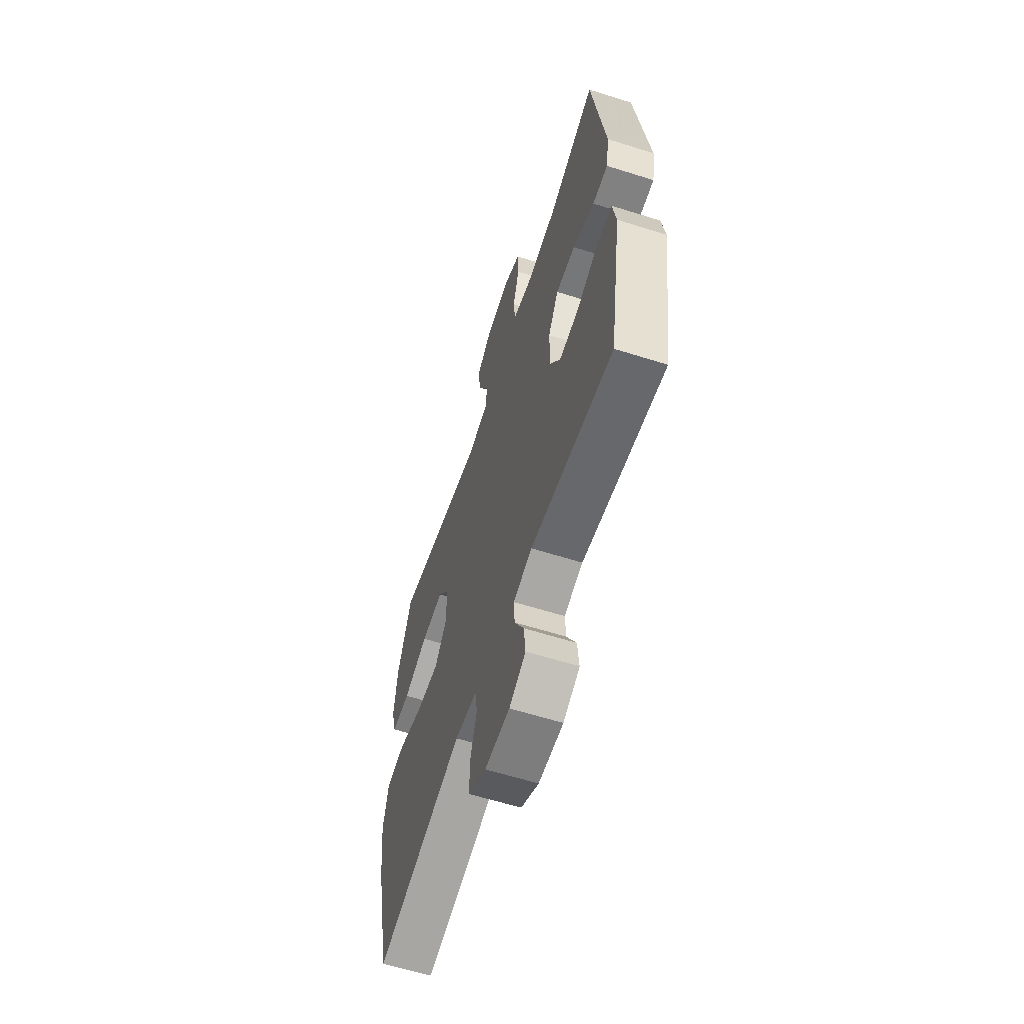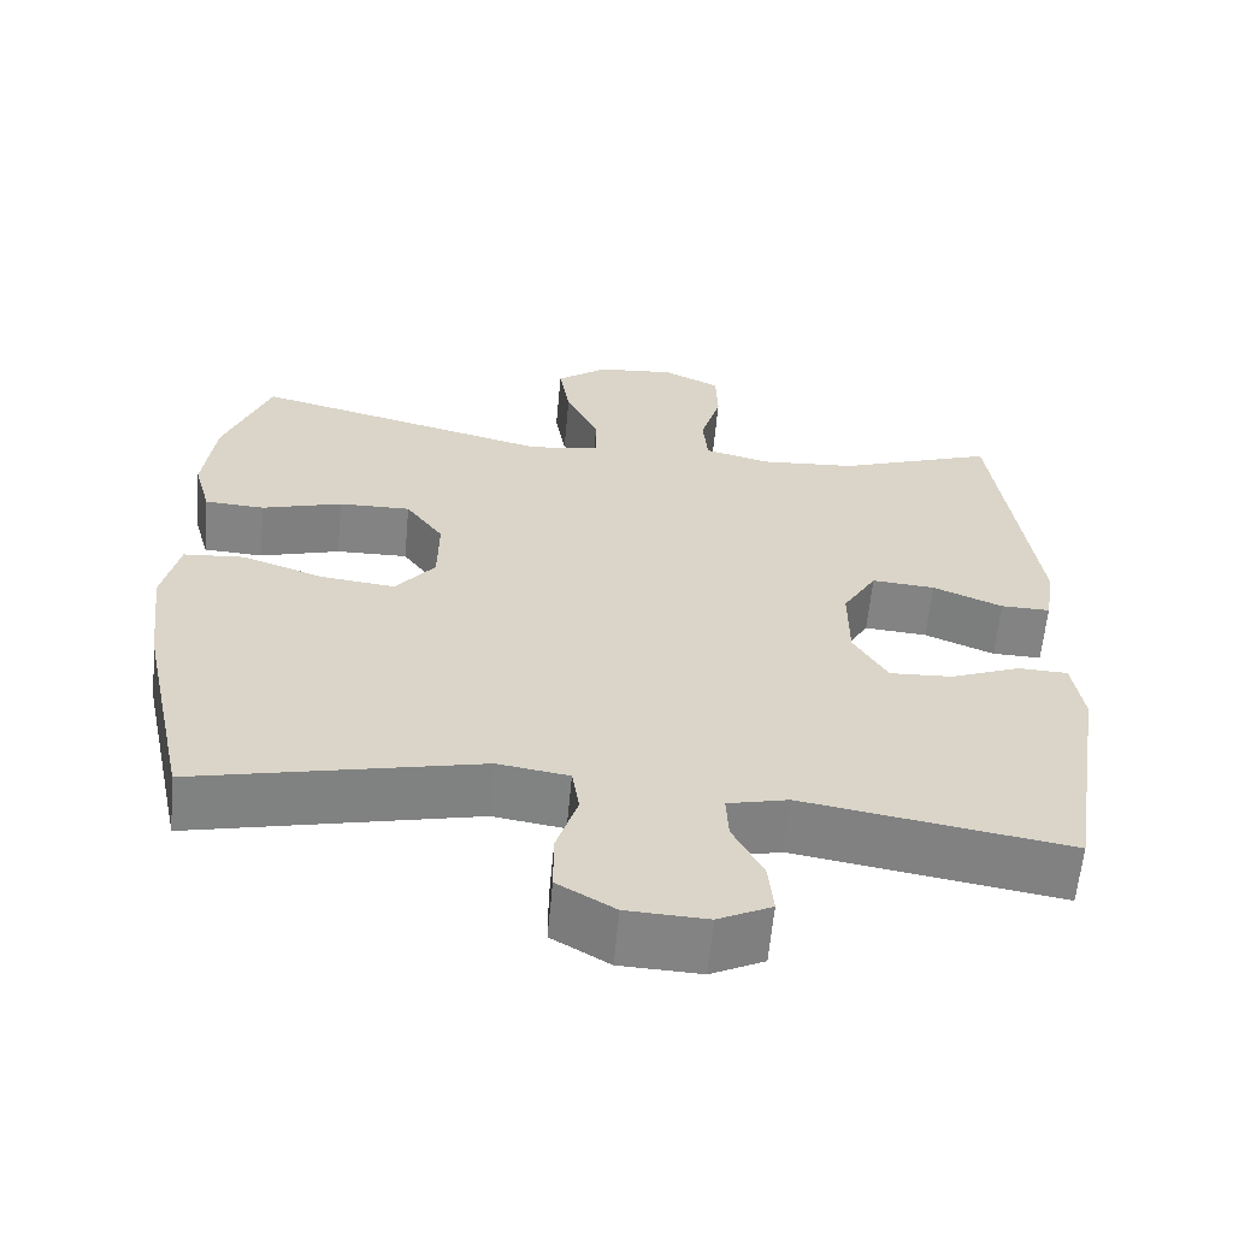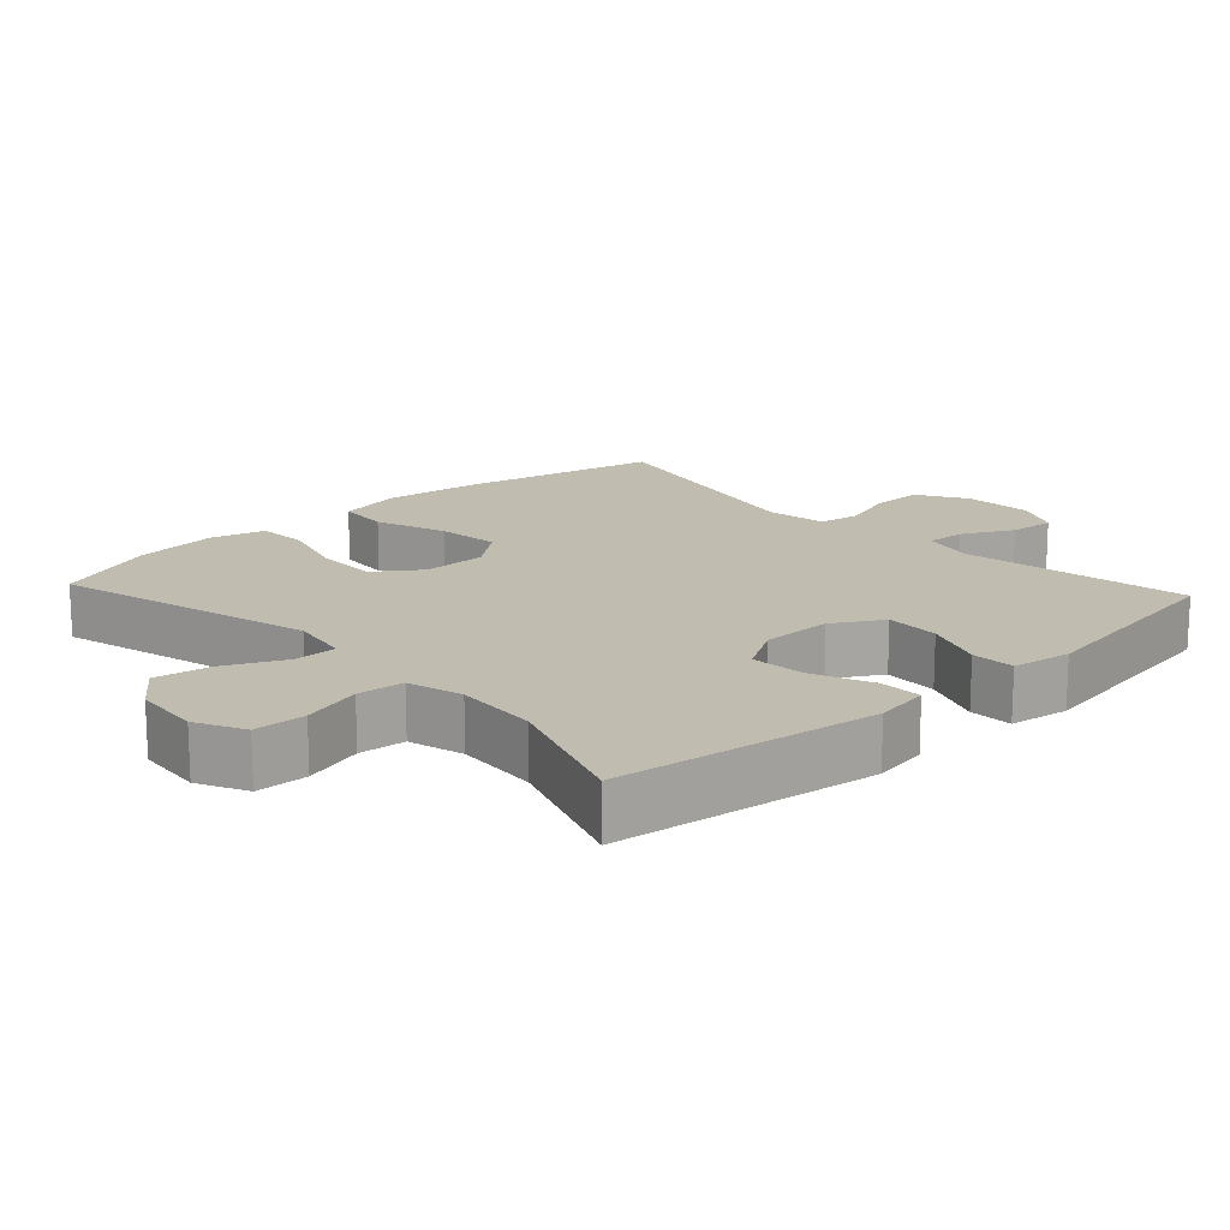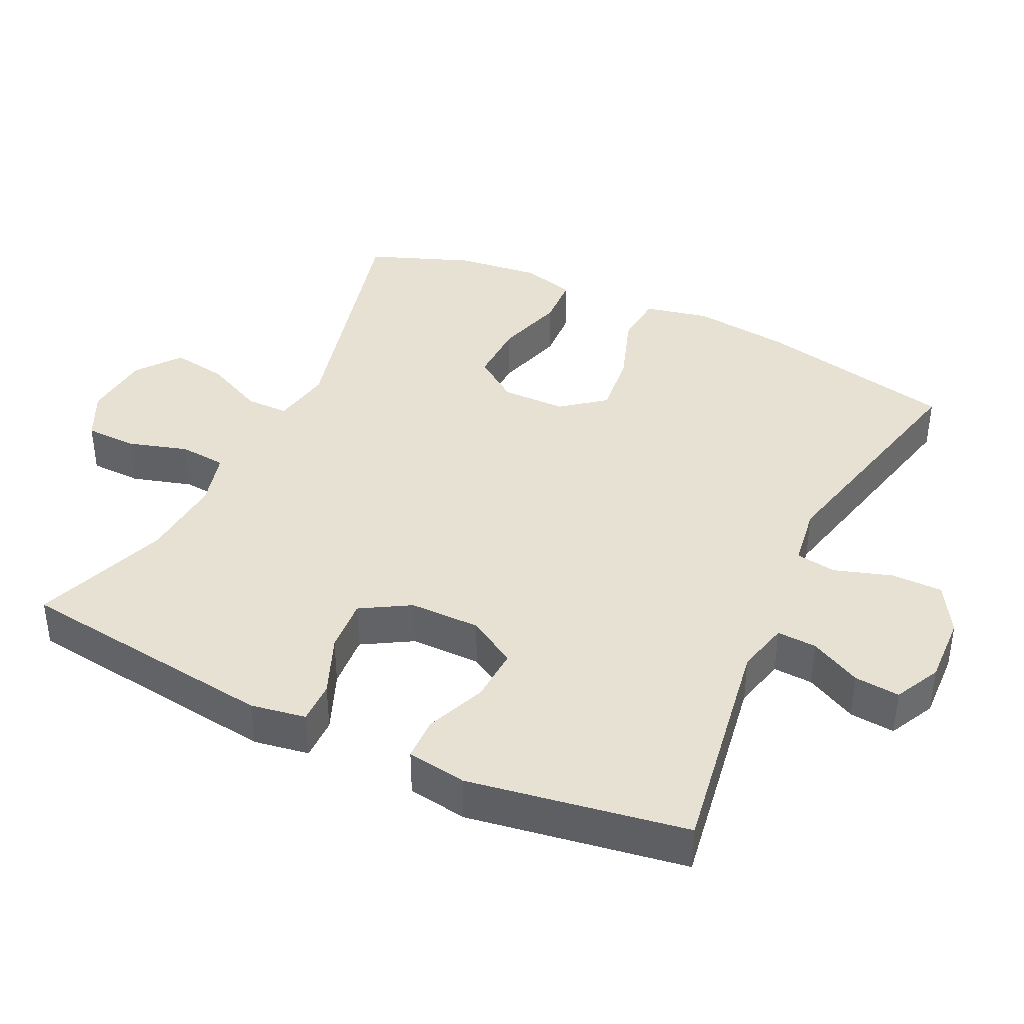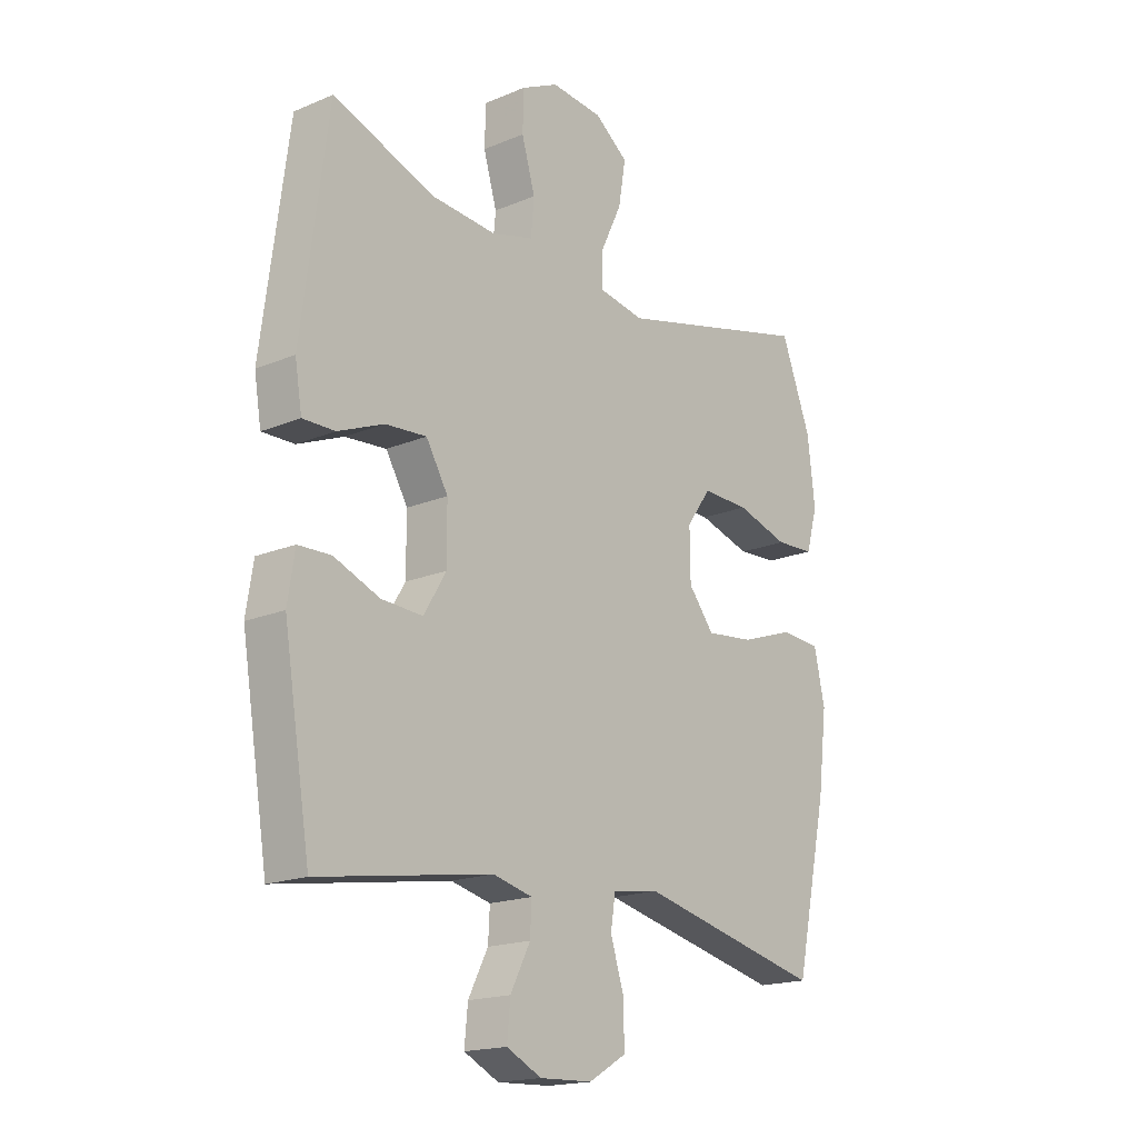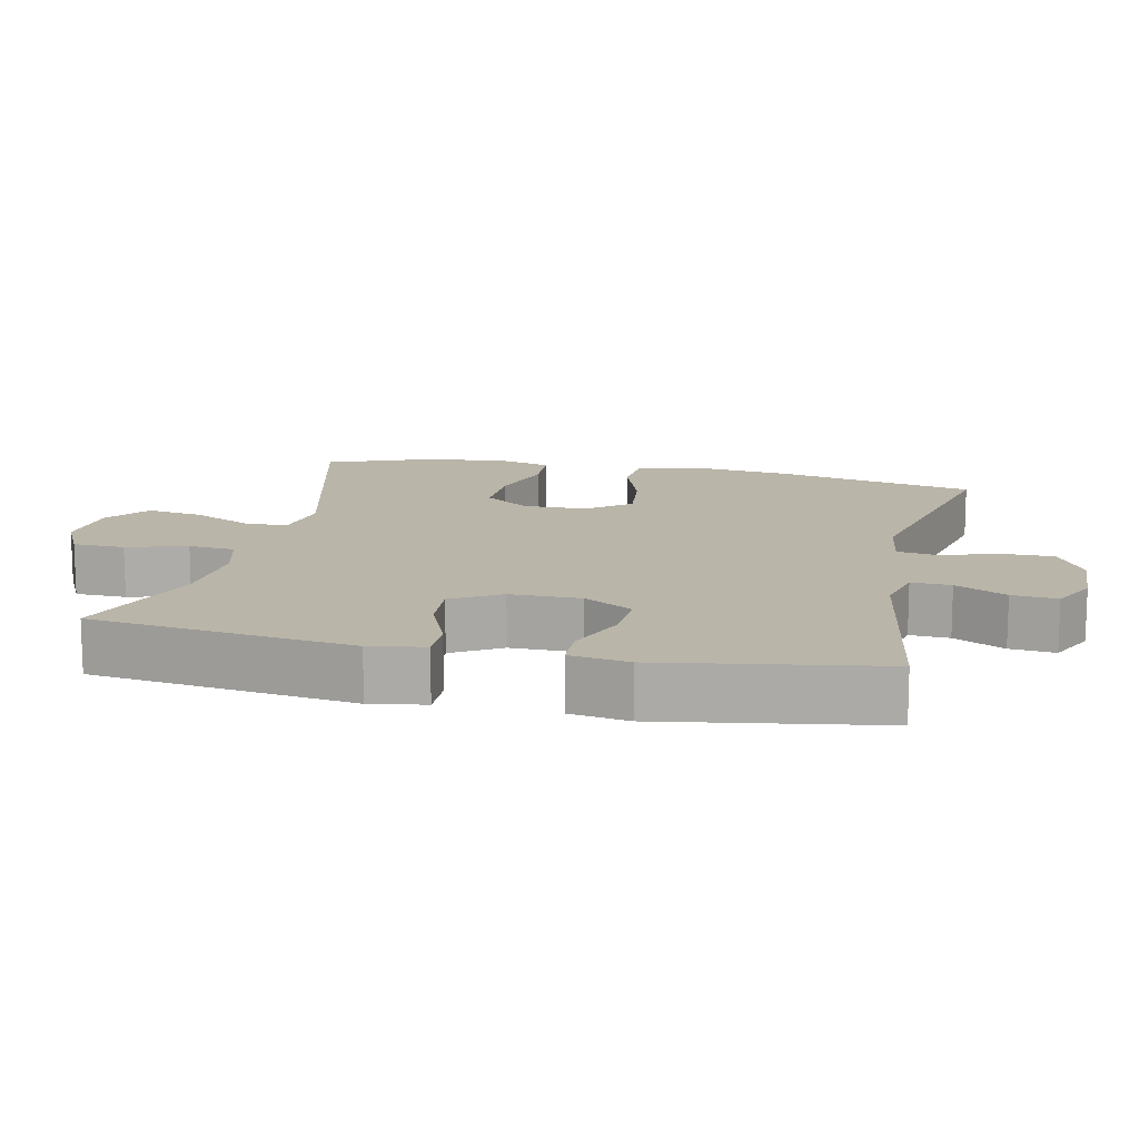
<metadata>
{"format":"obj","ext":"obj","renderer":"f3d","projection":"perspective","resolution":1024,"background":"white","views":[{"elev":-61.5,"azim":72.2,"up":"+Z"},{"elev":-61.2,"azim":-5.3,"up":"+Z"},{"elev":16.4,"azim":47.2,"up":"+Y"},{"elev":39.6,"azim":115.6,"up":"+Y"},{"elev":-17.9,"azim":129.3,"up":"+Z"},{"elev":13.6,"azim":102.3,"up":"+Y"}]}
</metadata>
<code>
v -0.5 0.07 -0.5
v -0.561 0.07 -0.219
v -0.578 0.07 -0.08
v -0.558 0.07 0.011
v -0.484 0.07 0.017
v -0.383 0.07 -0.018
v -0.293 0.07 -0.028
v -0.245 0.07 0.032
v -0.244 0.07 0.123
v -0.29 0.07 0.187
v -0.378 0.07 0.185
v -0.476 0.07 0.156
v -0.549 0.07 0.16
v -0.57 0.07 0.236
v -0.556 0.07 0.354
v -0.5 0.07 0.5
v -0.131 0.07 0.406
v -0.046 0.07 0.421
v -0.046 0.07 0.482
v -0.086 0.07 0.566
v -0.099 0.07 0.645
v -0.037 0.07 0.692
v 0.059 0.07 0.701
v 0.128 0.07 0.667
v 0.13 0.07 0.594
v 0.105 0.07 0.509
v 0.111 0.07 0.443
v 0.189 0.07 0.422
v 0.308 0.07 0.431
v 0.5 0.07 0.5
v 0.549 0.07 0.129
v 0.536 0.07 0.051
v 0.476 0.07 0.052
v 0.391 0.07 0.087
v 0.314 0.07 0.093
v 0.273 0.07 0.024
v 0.273 0.07 -0.076
v 0.314 0.07 -0.145
v 0.391 0.07 -0.141
v 0.476 0.07 -0.107
v 0.537 0.07 -0.109
v 0.55 0.07 -0.193
v 0.5 0.07 -0.5
v 0.177 0.07 -0.448
v 0.103 0.07 -0.466
v 0.106 0.07 -0.522
v 0.143 0.07 -0.594
v 0.149 0.07 -0.658
v 0.084 0.07 -0.69
v -0.014 0.07 -0.686
v -0.084 0.07 -0.645
v -0.084 0.07 -0.572
v -0.058 0.07 -0.491
v -0.067 0.07 -0.434
v -0.154 0.07 -0.421
v -0.5 0 -0.5
v -0.561 0 -0.219
v -0.578 0 -0.08
v -0.558 0 0.011
v -0.484 0 0.017
v -0.383 0 -0.018
v -0.293 0 -0.028
v -0.245 0 0.032
v -0.244 0 0.123
v -0.29 0 0.187
v -0.378 0 0.185
v -0.476 0 0.156
v -0.549 0 0.16
v -0.57 0 0.236
v -0.556 0 0.354
v -0.5 0 0.5
v -0.131 0 0.406
v -0.046 0 0.421
v -0.046 0 0.482
v -0.086 0 0.566
v -0.099 0 0.645
v -0.037 0 0.692
v 0.059 0 0.701
v 0.128 0 0.667
v 0.13 0 0.594
v 0.105 0 0.509
v 0.111 0 0.443
v 0.189 0 0.422
v 0.308 0 0.431
v 0.5 0 0.5
v 0.549 0 0.129
v 0.536 0 0.051
v 0.476 0 0.052
v 0.391 0 0.087
v 0.314 0 0.093
v 0.273 0 0.024
v 0.273 0 -0.076
v 0.314 0 -0.145
v 0.391 0 -0.141
v 0.476 0 -0.107
v 0.537 0 -0.109
v 0.55 0 -0.193
v 0.5 0 -0.5
v 0.177 0 -0.448
v 0.103 0 -0.466
v 0.106 0 -0.522
v 0.143 0 -0.594
v 0.149 0 -0.658
v 0.084 0 -0.69
v -0.014 0 -0.686
v -0.084 0 -0.645
v -0.084 0 -0.572
v -0.058 0 -0.491
v -0.067 0 -0.434
v -0.154 0 -0.421
f 50 51 52 53
f 50 53 54
f 49 50 54
f 46 47 48 49
f 45 46 49 54
f 44 45 54
f 41 42 43 44
f 39 40 41 44
f 38 39 44 54
f 37 38 54 55
f 31 32 33 34
f 29 30 31 34
f 28 29 34 35
f 27 28 35 36
f 23 24 25 26
f 23 26 27
f 22 23 27
f 19 20 21 22
f 18 19 22 27
f 17 18 27 36
f 11 12 13 14
f 10 11 14 15
f 3 4 5 6
f 3 6 7
f 2 3 7
f 1 2 7
f 55 1 7 8
f 10 15 16 17
f 9 10 17 36
f 36 37 55
f 8 9 36 55
f 108 107 106 105
f 109 108 105
f 109 105 104
f 104 103 102 101
f 109 104 101 100
f 109 100 99
f 99 98 97 96
f 99 96 95 94
f 109 99 94 93
f 110 109 93 92
f 89 88 87 86
f 89 86 85 84
f 90 89 84 83
f 91 90 83 82
f 81 80 79 78
f 82 81 78
f 82 78 77
f 77 76 75 74
f 82 77 74 73
f 91 82 73 72
f 69 68 67 66
f 70 69 66 65
f 61 60 59 58
f 62 61 58
f 62 58 57
f 62 57 56
f 63 62 56 110
f 72 71 70 65
f 91 72 65 64
f 110 92 91
f 110 91 64 63
f 1 56 57 2
f 2 57 58 3
f 3 58 59 4
f 4 59 60 5
f 5 60 61 6
f 6 61 62 7
f 7 62 63 8
f 8 63 64 9
f 9 64 65 10
f 10 65 66 11
f 11 66 67 12
f 12 67 68 13
f 13 68 69 14
f 14 69 70 15
f 15 70 71 16
f 16 71 72 17
f 17 72 73 18
f 18 73 74 19
f 19 74 75 20
f 20 75 76 21
f 21 76 77 22
f 22 77 78 23
f 23 78 79 24
f 24 79 80 25
f 25 80 81 26
f 26 81 82 27
f 27 82 83 28
f 28 83 84 29
f 29 84 85 30
f 30 85 86 31
f 31 86 87 32
f 32 87 88 33
f 33 88 89 34
f 34 89 90 35
f 35 90 91 36
f 36 91 92 37
f 37 92 93 38
f 38 93 94 39
f 39 94 95 40
f 40 95 96 41
f 41 96 97 42
f 42 97 98 43
f 43 98 99 44
f 44 99 100 45
f 45 100 101 46
f 46 101 102 47
f 47 102 103 48
f 48 103 104 49
f 49 104 105 50
f 50 105 106 51
f 51 106 107 52
f 52 107 108 53
f 53 108 109 54
f 54 109 110 55
f 55 110 56 1

</code>
